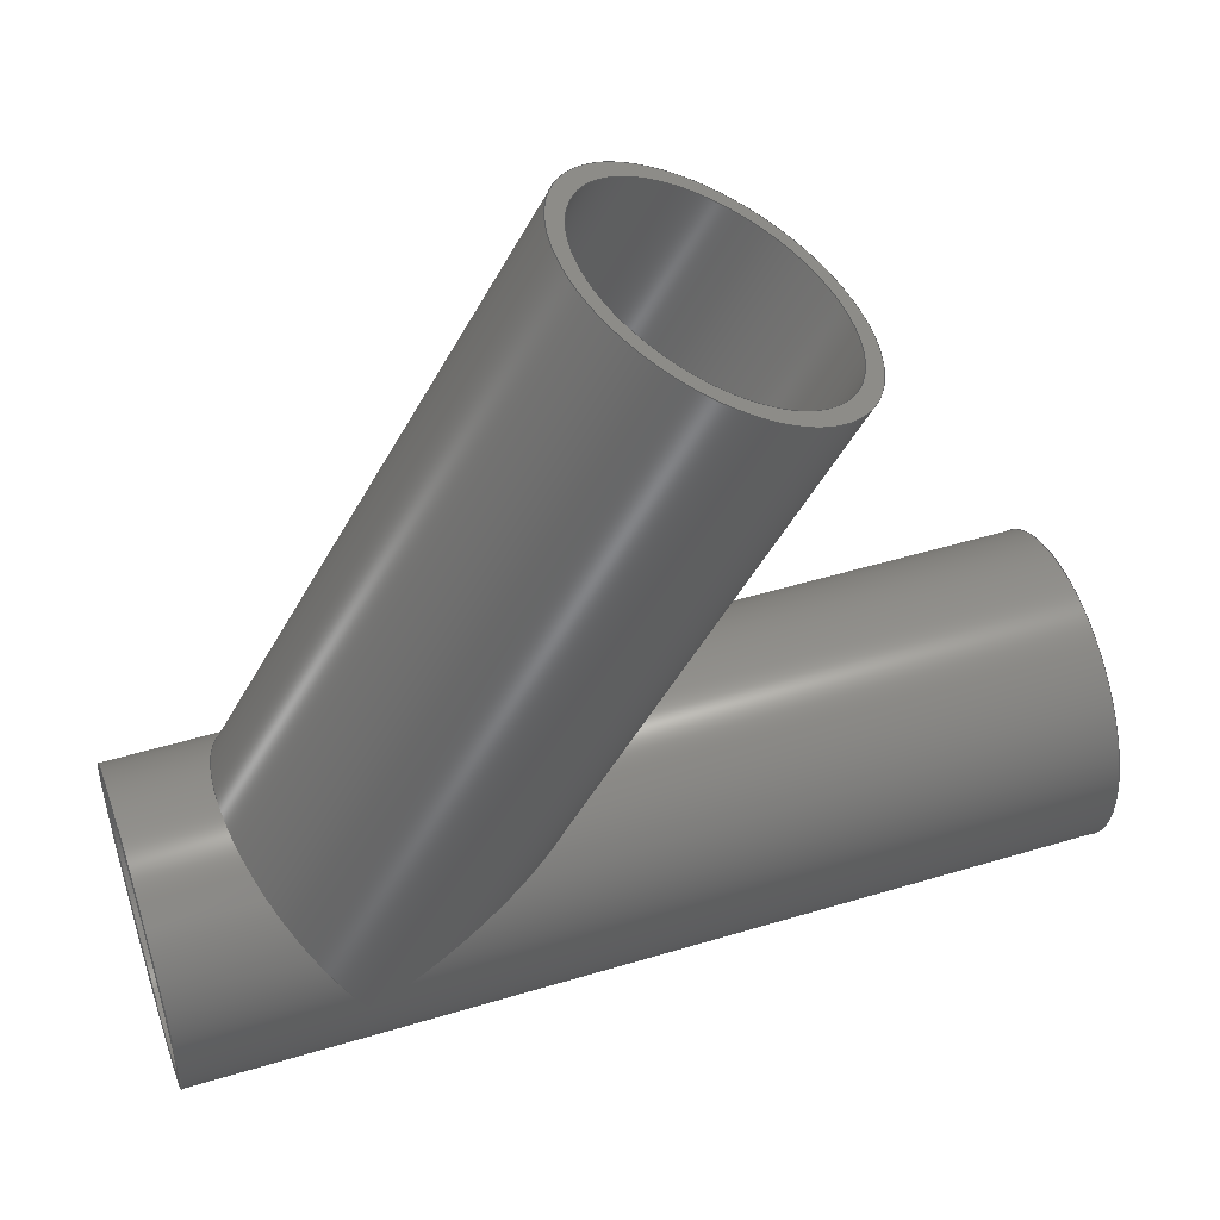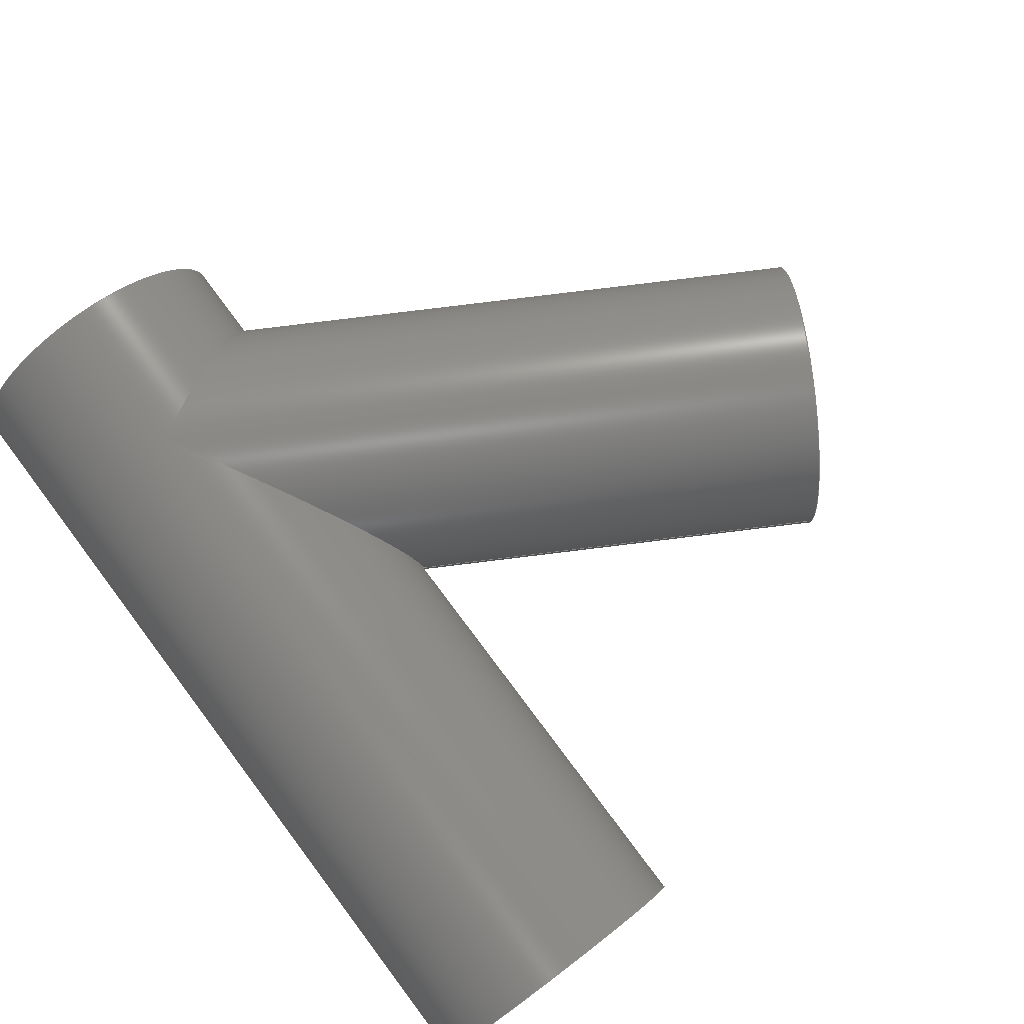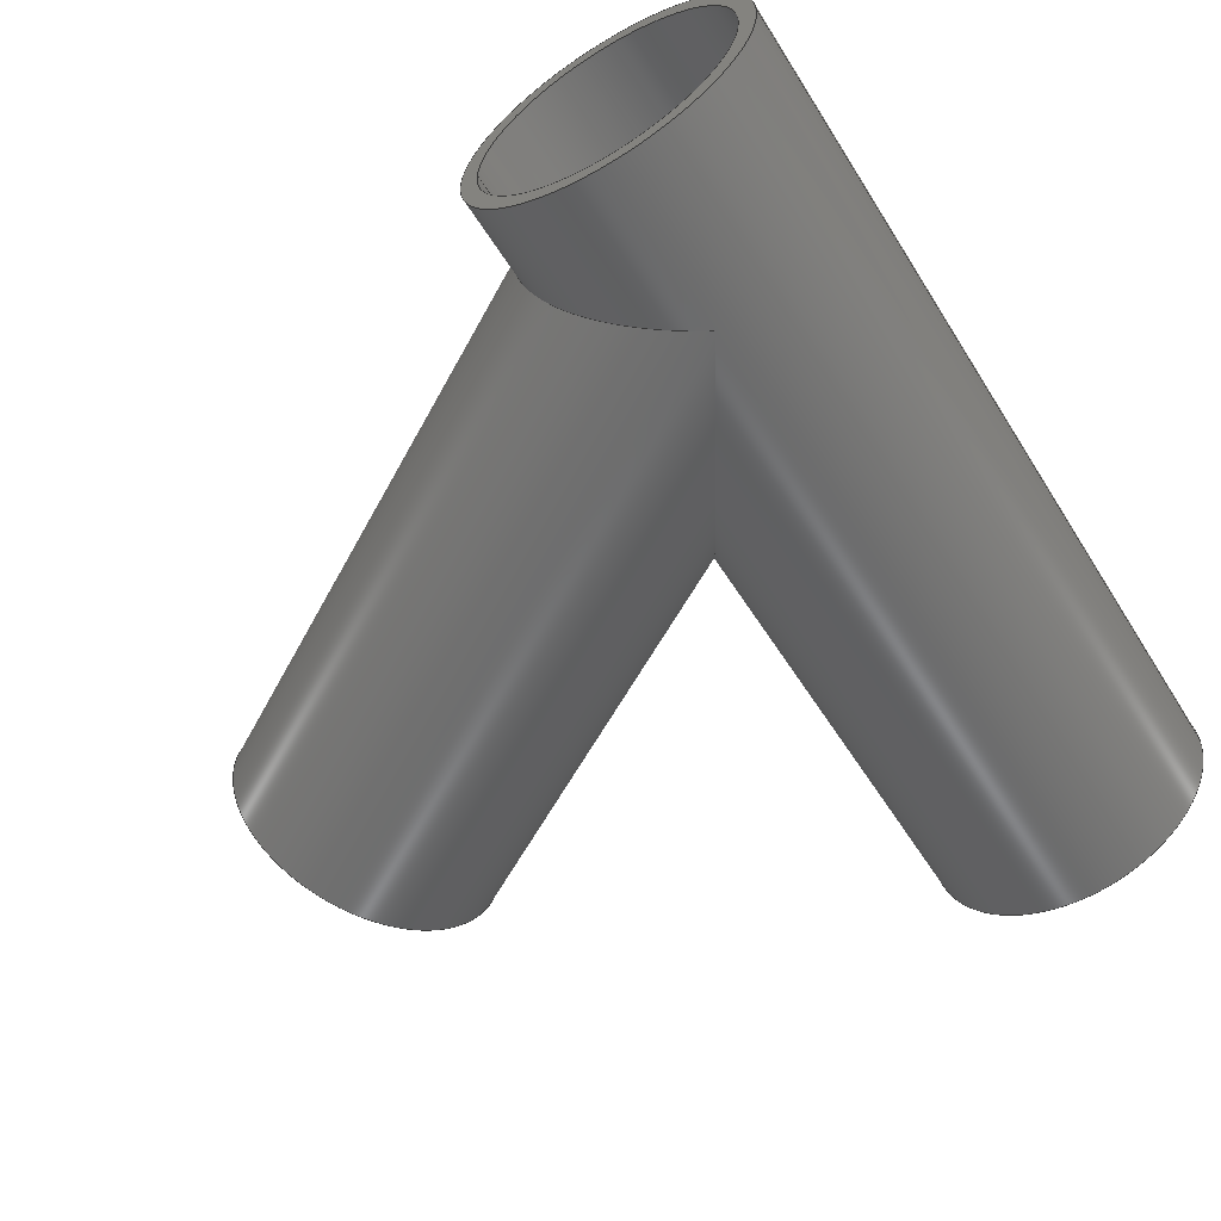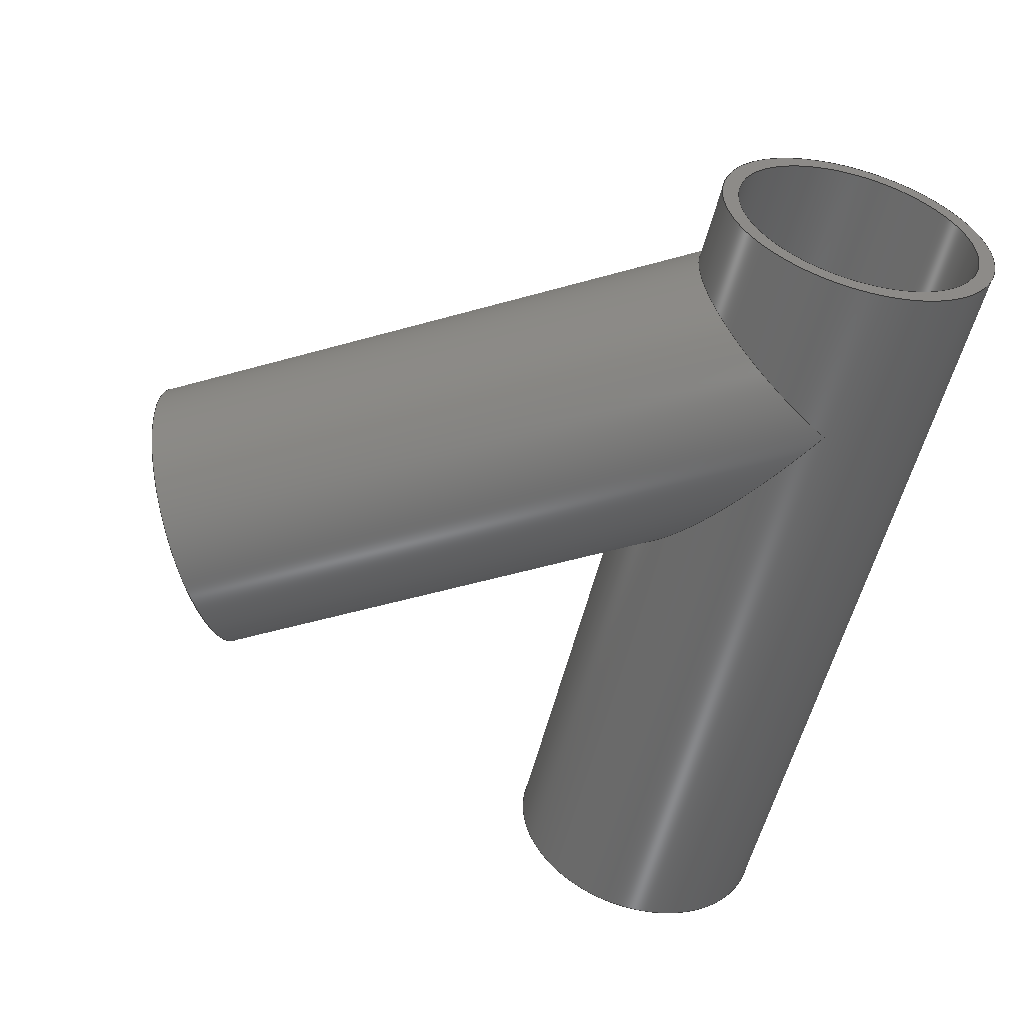
<metadata>
{"format":"step","ext":"stp","renderer":"f3d","projection":"perspective","resolution":1024,"background":"white","views":[{"elev":49.7,"azim":-18.4,"up":"+Y"},{"elev":79.3,"azim":53.0,"up":"+Z"},{"elev":-57.9,"azim":-58.1,"up":"+Z"},{"elev":-55.3,"azim":-103.5,"up":"+Z"}]}
</metadata>
<code>
ISO-10303-21;
DATA;
#1=MECHANICAL_DESIGN_GEOMETRIC_PRESENTATION_REPRESENTATION('',(#4),#263);
#2=SHAPE_REPRESENTATION_RELATIONSHIP('SRR','None',#274,#3);
#3=ADVANCED_BREP_SHAPE_REPRESENTATION('',(#5),#262);
#4=STYLED_ITEM('',(#283),#5);
#5=MANIFOLD_SOLID_BREP('Solid1',#132);
#6=FACE_BOUND('',#23,.T.);
#7=FACE_BOUND('',#25,.T.);
#8=FACE_BOUND('',#28,.T.);
#9=FACE_BOUND('',#30,.T.);
#10=PLANE('',#165);
#11=PLANE('',#172);
#12=PLANE('',#173);
#13=FACE_OUTER_BOUND('',#20,.T.);
#14=FACE_OUTER_BOUND('',#21,.T.);
#15=FACE_OUTER_BOUND('',#22,.T.);
#16=FACE_OUTER_BOUND('',#24,.T.);
#17=FACE_OUTER_BOUND('',#26,.T.);
#18=FACE_OUTER_BOUND('',#27,.T.);
#19=FACE_OUTER_BOUND('',#29,.T.);
#20=EDGE_LOOP('',(#85,#86,#87,#88,#89,#90,#91));
#21=EDGE_LOOP('',(#92,#93,#94,#95,#96,#97));
#22=EDGE_LOOP('',(#98));
#23=EDGE_LOOP('',(#99));
#24=EDGE_LOOP('',(#100,#101,#102,#103));
#25=EDGE_LOOP('',(#104,#105,#106));
#26=EDGE_LOOP('',(#107,#108,#109,#110,#111,#112,#113,#114,#115,#116));
#27=EDGE_LOOP('',(#117));
#28=EDGE_LOOP('',(#118));
#29=EDGE_LOOP('',(#119));
#30=EDGE_LOOP('',(#120));
#31=CIRCLE('',#157,3.812);
#32=CIRCLE('',#164,4.312);
#33=CIRCLE('',#167,4.312);
#34=CIRCLE('',#168,4.312);
#35=CIRCLE('',#170,3.812);
#36=CIRCLE('',#171,3.812);
#37=LINE('',#229,#42);
#38=LINE('',#242,#43);
#39=LINE('',#249,#44);
#40=LINE('',#254,#45);
#41=LINE('',#256,#46);
#42=VECTOR('',#182,3.812);
#43=VECTOR('',#197,4.312);
#44=VECTOR('',#206,4.312);
#45=VECTOR('',#213,3.812);
#46=VECTOR('',#214,3.812);
#47=ELLIPSE('',#155,7.625,3.812);
#48=ELLIPSE('',#156,4.402,3.812);
#49=ELLIPSE('',#158,4.402,3.812);
#50=ELLIPSE('',#159,7.625,3.812);
#51=ELLIPSE('',#161,8.625,4.312);
#52=ELLIPSE('',#162,4.98,4.312);
#53=ELLIPSE('',#163,8.625,4.312);
#54=VERTEX_POINT('',#223);
#55=VERTEX_POINT('',#224);
#56=VERTEX_POINT('',#226);
#57=VERTEX_POINT('',#228);
#58=VERTEX_POINT('',#231);
#59=VERTEX_POINT('',#235);
#60=VERTEX_POINT('',#236);
#61=VERTEX_POINT('',#238);
#62=VERTEX_POINT('',#241);
#63=VERTEX_POINT('',#246);
#64=VERTEX_POINT('',#248);
#65=VERTEX_POINT('',#252);
#66=VERTEX_POINT('',#255);
#67=EDGE_CURVE('',#54,#55,#47,.T.);
#68=EDGE_CURVE('',#56,#54,#48,.T.);
#69=EDGE_CURVE('',#56,#57,#37,.T.);
#70=EDGE_CURVE('',#57,#57,#31,.T.);
#71=EDGE_CURVE('',#58,#56,#49,.T.);
#72=EDGE_CURVE('',#55,#58,#50,.T.);
#73=EDGE_CURVE('',#59,#60,#51,.T.);
#74=EDGE_CURVE('',#61,#59,#52,.T.);
#75=EDGE_CURVE('',#60,#61,#53,.T.);
#76=EDGE_CURVE('',#60,#62,#38,.T.);
#77=EDGE_CURVE('',#62,#62,#32,.T.);
#78=EDGE_CURVE('',#63,#63,#33,.T.);
#79=EDGE_CURVE('',#63,#64,#39,.T.);
#80=EDGE_CURVE('',#64,#64,#34,.T.);
#81=EDGE_CURVE('',#65,#65,#35,.T.);
#82=EDGE_CURVE('',#65,#56,#40,.T.);
#83=EDGE_CURVE('',#55,#66,#41,.T.);
#84=EDGE_CURVE('',#66,#66,#36,.T.);
#85=ORIENTED_EDGE('',*,*,#67,.F.);
#86=ORIENTED_EDGE('',*,*,#68,.F.);
#87=ORIENTED_EDGE('',*,*,#69,.T.);
#88=ORIENTED_EDGE('',*,*,#70,.F.);
#89=ORIENTED_EDGE('',*,*,#69,.F.);
#90=ORIENTED_EDGE('',*,*,#71,.F.);
#91=ORIENTED_EDGE('',*,*,#72,.F.);
#92=ORIENTED_EDGE('',*,*,#73,.F.);
#93=ORIENTED_EDGE('',*,*,#74,.F.);
#94=ORIENTED_EDGE('',*,*,#75,.F.);
#95=ORIENTED_EDGE('',*,*,#76,.T.);
#96=ORIENTED_EDGE('',*,*,#77,.F.);
#97=ORIENTED_EDGE('',*,*,#76,.F.);
#98=ORIENTED_EDGE('',*,*,#77,.T.);
#99=ORIENTED_EDGE('',*,*,#70,.T.);
#100=ORIENTED_EDGE('',*,*,#78,.F.);
#101=ORIENTED_EDGE('',*,*,#79,.T.);
#102=ORIENTED_EDGE('',*,*,#80,.F.);
#103=ORIENTED_EDGE('',*,*,#79,.F.);
#104=ORIENTED_EDGE('',*,*,#73,.T.);
#105=ORIENTED_EDGE('',*,*,#75,.T.);
#106=ORIENTED_EDGE('',*,*,#74,.T.);
#107=ORIENTED_EDGE('',*,*,#81,.F.);
#108=ORIENTED_EDGE('',*,*,#82,.T.);
#109=ORIENTED_EDGE('',*,*,#68,.T.);
#110=ORIENTED_EDGE('',*,*,#67,.T.);
#111=ORIENTED_EDGE('',*,*,#83,.T.);
#112=ORIENTED_EDGE('',*,*,#84,.F.);
#113=ORIENTED_EDGE('',*,*,#83,.F.);
#114=ORIENTED_EDGE('',*,*,#72,.T.);
#115=ORIENTED_EDGE('',*,*,#71,.T.);
#116=ORIENTED_EDGE('',*,*,#82,.F.);
#117=ORIENTED_EDGE('',*,*,#78,.T.);
#118=ORIENTED_EDGE('',*,*,#81,.T.);
#119=ORIENTED_EDGE('',*,*,#80,.T.);
#120=ORIENTED_EDGE('',*,*,#84,.T.);
#121=CYLINDRICAL_SURFACE('',#154,3.812);
#122=CYLINDRICAL_SURFACE('',#160,4.312);
#123=CYLINDRICAL_SURFACE('',#166,4.312);
#124=CYLINDRICAL_SURFACE('',#169,3.812);
#125=ADVANCED_FACE('',(#13),#121,.F.);
#126=ADVANCED_FACE('',(#14),#122,.T.);
#127=ADVANCED_FACE('',(#15,#6),#10,.T.);
#128=ADVANCED_FACE('',(#16,#7),#123,.T.);
#129=ADVANCED_FACE('',(#17),#124,.F.);
#130=ADVANCED_FACE('',(#18,#8),#11,.F.);
#131=ADVANCED_FACE('',(#19,#9),#12,.T.);
#132=CLOSED_SHELL('',(#125,#126,#127,#128,#129,#130,#131));
#133=DERIVED_UNIT_ELEMENT(#135,1);
#134=DERIVED_UNIT_ELEMENT(#268,-3);
#135=(
CONVERSION_BASED_UNIT('gram',#137)
MASS_UNIT()
NAMED_UNIT(#265)
);
#136=(
MASS_UNIT()
NAMED_UNIT(*)
SI_UNIT(.KILO.,.GRAM.)
);
#137=MASS_MEASURE_WITH_UNIT(MASS_MEASURE(0.001),#136);
#138=DERIVED_UNIT((#133,#134));
#139=MEASURE_REPRESENTATION_ITEM('density measure',
POSITIVE_RATIO_MEASURE(1),#138);
#140=PROPERTY_DEFINITION_REPRESENTATION(#145,#142);
#141=PROPERTY_DEFINITION_REPRESENTATION(#146,#143);
#142=REPRESENTATION('material name',(#144),#262);
#143=REPRESENTATION('density',(#139),#262);
#144=DESCRIPTIVE_REPRESENTATION_ITEM('Generic','Generic');
#145=PROPERTY_DEFINITION('material property','material name',#276);
#146=PROPERTY_DEFINITION('material property','density of part',#276);
#147=DATE_TIME_ROLE('creation_date');
#148=APPLIED_DATE_AND_TIME_ASSIGNMENT(#149,#147,(#276));
#149=DATE_AND_TIME(#150,#151);
#150=CALENDAR_DATE(2023,21,11);
#151=LOCAL_TIME(0,0,0,#152);
#152=COORDINATED_UNIVERSAL_TIME_OFFSET(0,0,.BEHIND.);
#153=AXIS2_PLACEMENT_3D('placement',#221,#174,#175);
#154=AXIS2_PLACEMENT_3D('',#222,#176,#177);
#155=AXIS2_PLACEMENT_3D('',#225,#178,#179);
#156=AXIS2_PLACEMENT_3D('',#227,#180,#181);
#157=AXIS2_PLACEMENT_3D('',#230,#183,#184);
#158=AXIS2_PLACEMENT_3D('',#232,#185,#186);
#159=AXIS2_PLACEMENT_3D('',#233,#187,#188);
#160=AXIS2_PLACEMENT_3D('',#234,#189,#190);
#161=AXIS2_PLACEMENT_3D('',#237,#191,#192);
#162=AXIS2_PLACEMENT_3D('',#239,#193,#194);
#163=AXIS2_PLACEMENT_3D('',#240,#195,#196);
#164=AXIS2_PLACEMENT_3D('',#243,#198,#199);
#165=AXIS2_PLACEMENT_3D('',#244,#200,#201);
#166=AXIS2_PLACEMENT_3D('',#245,#202,#203);
#167=AXIS2_PLACEMENT_3D('',#247,#204,#205);
#168=AXIS2_PLACEMENT_3D('',#250,#207,#208);
#169=AXIS2_PLACEMENT_3D('',#251,#209,#210);
#170=AXIS2_PLACEMENT_3D('',#253,#211,#212);
#171=AXIS2_PLACEMENT_3D('',#257,#215,#216);
#172=AXIS2_PLACEMENT_3D('',#258,#217,#218);
#173=AXIS2_PLACEMENT_3D('',#259,#219,#220);
#174=DIRECTION('axis',(0,0,1));
#175=DIRECTION('refdir',(1,0,0));
#176=DIRECTION('center_axis',(-0.5,-0.866,0));
#177=DIRECTION('ref_axis',(0.866,-0.5,0));
#178=DIRECTION('center_axis',(-0.5,0.866,0));
#179=DIRECTION('ref_axis',(-0.866,-0.5,0));
#180=DIRECTION('center_axis',(0.866,0.5,0));
#181=DIRECTION('ref_axis',(-0.5,0.866,0));
#182=DIRECTION('',(0.5,0.866,0));
#183=DIRECTION('center_axis',(-0.5,-0.866,0));
#184=DIRECTION('ref_axis',(0.866,-0.5,0));
#185=DIRECTION('center_axis',(0.866,0.5,0));
#186=DIRECTION('ref_axis',(-0.5,0.866,0));
#187=DIRECTION('center_axis',(-0.5,0.866,0));
#188=DIRECTION('ref_axis',(-0.866,-0.5,0));
#189=DIRECTION('center_axis',(-0.5,-0.866,0));
#190=DIRECTION('ref_axis',(-0.866,0.5,0));
#191=DIRECTION('center_axis',(0.5,-0.866,0));
#192=DIRECTION('ref_axis',(-0.866,-0.5,0));
#193=DIRECTION('center_axis',(-0.866,-0.5,0));
#194=DIRECTION('ref_axis',(-0.5,0.866,0));
#195=DIRECTION('center_axis',(0.5,-0.866,0));
#196=DIRECTION('ref_axis',(-0.866,-0.5,0));
#197=DIRECTION('',(0.5,0.866,0));
#198=DIRECTION('center_axis',(0.5,0.866,0));
#199=DIRECTION('ref_axis',(-0.866,0.5,0));
#200=DIRECTION('center_axis',(0.5,0.866,0));
#201=DIRECTION('ref_axis',(0,0,-1));
#202=DIRECTION('center_axis',(-1,-1.885e-16,0));
#203=DIRECTION('ref_axis',(-1.885e-16,1,0));
#204=DIRECTION('center_axis',(-1,0,0));
#205=DIRECTION('ref_axis',(0,1,0));
#206=DIRECTION('',(1,1.885e-16,0));
#207=DIRECTION('center_axis',(1,0,0));
#208=DIRECTION('ref_axis',(0,1,0));
#209=DIRECTION('center_axis',(-1,-1.885e-16,0));
#210=DIRECTION('ref_axis',(1.885e-16,-1,0));
#211=DIRECTION('center_axis',(1,0,0));
#212=DIRECTION('ref_axis',(0,-1,0));
#213=DIRECTION('',(1,1.885e-16,0));
#214=DIRECTION('',(1,1.885e-16,0));
#215=DIRECTION('center_axis',(-1,0,0));
#216=DIRECTION('ref_axis',(0,-1,0));
#217=DIRECTION('center_axis',(1,0,0));
#218=DIRECTION('ref_axis',(0,0,-1));
#219=DIRECTION('center_axis',(1,0,0));
#220=DIRECTION('ref_axis',(0,0,-1));
#221=CARTESIAN_POINT('',(0,0,0));
#222=CARTESIAN_POINT('Origin',(2.5,17.75,0));
#223=CARTESIAN_POINT('',(-7.75,0,3.812));
#224=CARTESIAN_POINT('',(-1.147,3.812,-4.669e-16));
#225=CARTESIAN_POINT('Origin',(-7.75,2.797e-15,0));
#226=CARTESIAN_POINT('',(-9.951,3.812,-4.669e-16));
#227=CARTESIAN_POINT('Origin',(-7.75,0,0));
#228=CARTESIAN_POINT('',(-0.8017,19.66,4.669e-16));
#229=CARTESIAN_POINT('',(-0.8017,19.66,-4.669e-16));
#230=CARTESIAN_POINT('Origin',(2.5,17.75,0));
#231=CARTESIAN_POINT('',(-7.75,0,-3.812));
#232=CARTESIAN_POINT('Origin',(-7.75,0,0));
#233=CARTESIAN_POINT('Origin',(-7.75,2.797e-15,0));
#234=CARTESIAN_POINT('Origin',(2.5,17.75,0));
#235=CARTESIAN_POINT('',(-7.75,-2.797e-15,-4.312));
#236=CARTESIAN_POINT('',(-0.2805,4.312,5.281e-16));
#237=CARTESIAN_POINT('Origin',(-7.75,0,0));
#238=CARTESIAN_POINT('',(-7.75,-2.797e-15,4.312));
#239=CARTESIAN_POINT('Origin',(-7.75,2.797e-15,0));
#240=CARTESIAN_POINT('Origin',(-7.75,0,0));
#241=CARTESIAN_POINT('',(6.235,15.6,5.281e-16));
#242=CARTESIAN_POINT('',(6.235,15.6,5.281e-16));
#243=CARTESIAN_POINT('Origin',(2.5,17.75,0));
#244=CARTESIAN_POINT('Origin',(2.5,17.75,0));
#245=CARTESIAN_POINT('Origin',(12.75,2.404e-15,0));
#246=CARTESIAN_POINT('',(-12.75,-4.312,5.281e-16));
#247=CARTESIAN_POINT('Origin',(-12.75,-2.404e-15,0));
#248=CARTESIAN_POINT('',(12.75,-4.312,5.281e-16));
#249=CARTESIAN_POINT('',(12.75,-4.312,5.281e-16));
#250=CARTESIAN_POINT('Origin',(12.75,2.404e-15,0));
#251=CARTESIAN_POINT('Origin',(12.75,2.404e-15,0));
#252=CARTESIAN_POINT('',(-12.75,3.812,4.669e-16));
#253=CARTESIAN_POINT('Origin',(-12.75,-2.404e-15,0));
#254=CARTESIAN_POINT('',(12.75,3.812,-4.669e-16));
#255=CARTESIAN_POINT('',(12.75,3.812,4.669e-16));
#256=CARTESIAN_POINT('',(12.75,3.812,-4.669e-16));
#257=CARTESIAN_POINT('Origin',(12.75,2.404e-15,0));
#258=CARTESIAN_POINT('Origin',(-12.75,-2.404e-15,0));
#259=CARTESIAN_POINT('Origin',(12.75,2.404e-15,0));
#260=UNCERTAINTY_MEASURE_WITH_UNIT(LENGTH_MEASURE(0.0003937),
#266,'DISTANCE_ACCURACY_VALUE',
'Maximum model space distance between geometric entities at asserted c
onnectivities');
#261=UNCERTAINTY_MEASURE_WITH_UNIT(LENGTH_MEASURE(0.0003937),
#266,'DISTANCE_ACCURACY_VALUE',
'Maximum model space distance between geometric entities at asserted c
onnectivities');
#262=(
GEOMETRIC_REPRESENTATION_CONTEXT(3)
GLOBAL_UNCERTAINTY_ASSIGNED_CONTEXT((#260))
GLOBAL_UNIT_ASSIGNED_CONTEXT((#266,#270,#271))
REPRESENTATION_CONTEXT('','3D')
);
#263=(
GEOMETRIC_REPRESENTATION_CONTEXT(3)
GLOBAL_UNCERTAINTY_ASSIGNED_CONTEXT((#261))
GLOBAL_UNIT_ASSIGNED_CONTEXT((#266,#270,#271))
REPRESENTATION_CONTEXT('','3D')
);
#264=DIMENSIONAL_EXPONENTS(1,0,0,0,0,0,0);
#265=DIMENSIONAL_EXPONENTS(1,0,0,0,0,0,0);
#266=(
CONVERSION_BASED_UNIT('inch',#269)
LENGTH_UNIT()
NAMED_UNIT(#264)
);
#267=(
LENGTH_UNIT()
NAMED_UNIT(*)
SI_UNIT(.MILLI.,.METRE.)
);
#268=(
LENGTH_UNIT()
NAMED_UNIT(*)
SI_UNIT(.CENTI.,.METRE.)
);
#269=LENGTH_MEASURE_WITH_UNIT(LENGTH_MEASURE(25.4),#267);
#270=(
NAMED_UNIT(*)
PLANE_ANGLE_UNIT()
SI_UNIT($,.RADIAN.)
);
#271=(
NAMED_UNIT(*)
SI_UNIT($,.STERADIAN.)
SOLID_ANGLE_UNIT()
);
#272=SHAPE_DEFINITION_REPRESENTATION(#273,#274);
#273=PRODUCT_DEFINITION_SHAPE('',$,#276);
#274=SHAPE_REPRESENTATION('',(#153),#262);
#275=PRODUCT_DEFINITION_CONTEXT('part definition',#280,'design');
#276=PRODUCT_DEFINITION('LAT-S8-SCH80-60','Lateral Fitting',#277,#275);
#277=PRODUCT_DEFINITION_FORMATION('',$,#282);
#278=PRODUCT_RELATED_PRODUCT_CATEGORY('Lateral Fitting',
'Lateral Fitting',(#282));
#279=APPLICATION_PROTOCOL_DEFINITION('international standard',
'automotive_design',2009,#280);
#280=APPLICATION_CONTEXT(
'Core Data for Automotive Mechanical Design Process');
#281=PRODUCT_CONTEXT('part definition',#280,'mechanical');
#282=PRODUCT('LAT-S8-SCH80-60','Lateral Fitting',$,(#281));
#283=PRESENTATION_STYLE_ASSIGNMENT((#284));
#284=SURFACE_STYLE_USAGE(.BOTH.,#287);
#285=SURFACE_STYLE_RENDERING_WITH_PROPERTIES($,#291,(#286));
#286=SURFACE_STYLE_TRANSPARENT(0);
#287=SURFACE_SIDE_STYLE('',(#288,#285));
#288=SURFACE_STYLE_FILL_AREA(#289);
#289=FILL_AREA_STYLE('',(#290));
#290=FILL_AREA_STYLE_COLOUR('',#291);
#291=COLOUR_RGB('',0.749,0.749,0.749);
ENDSEC;
END-ISO-10303-21;

</code>
